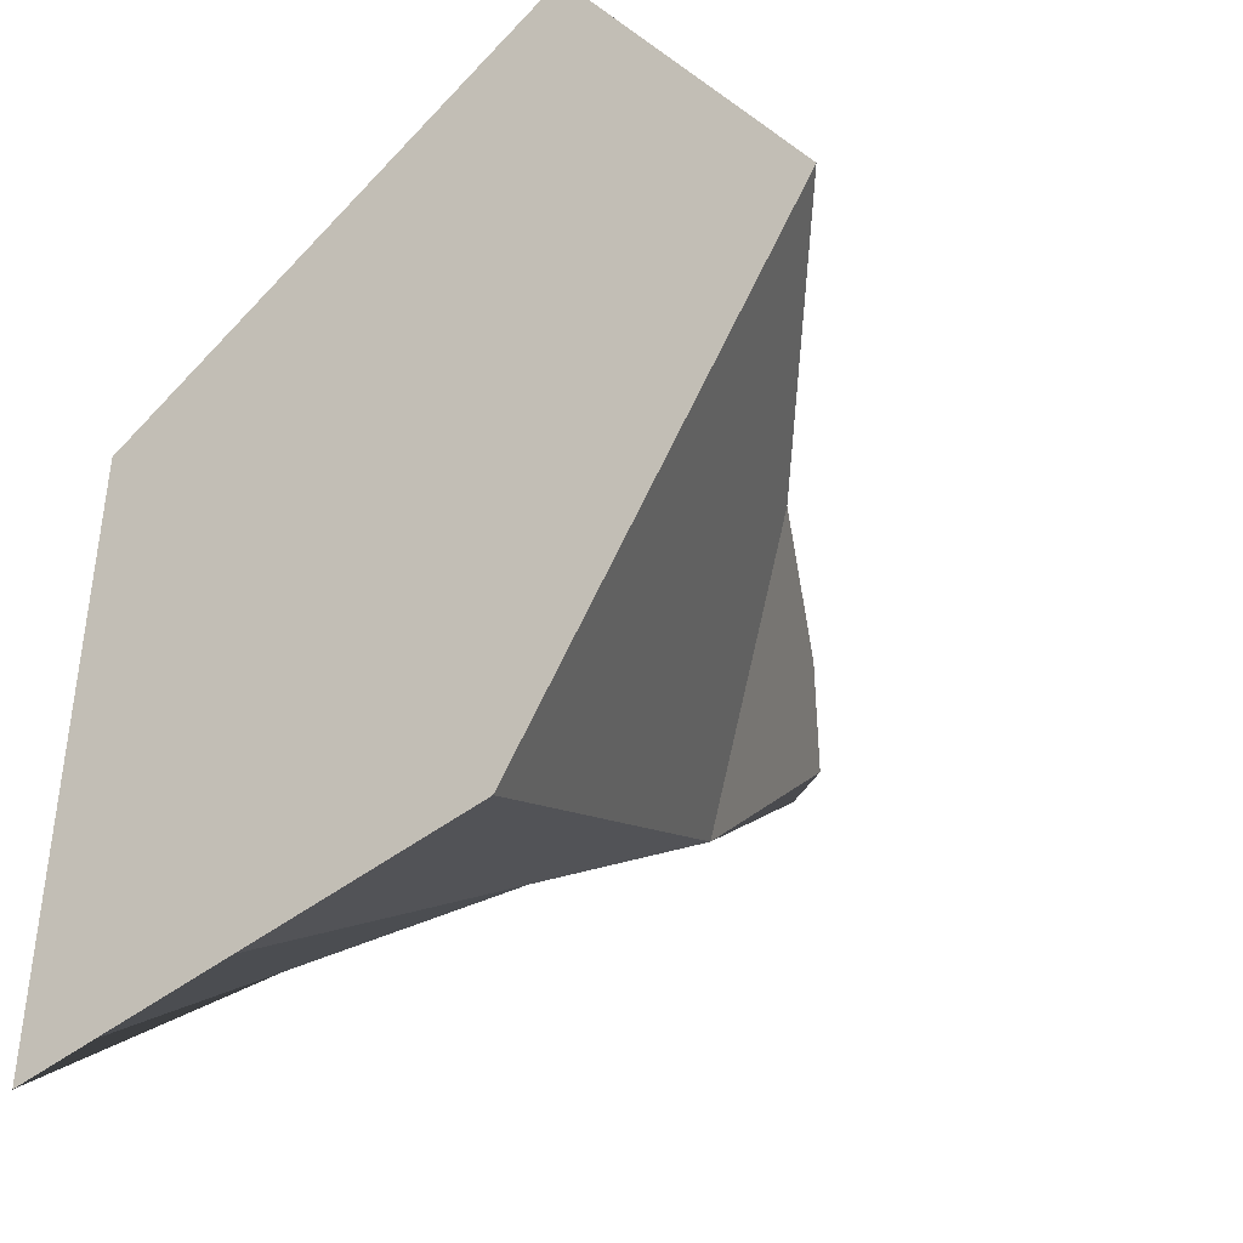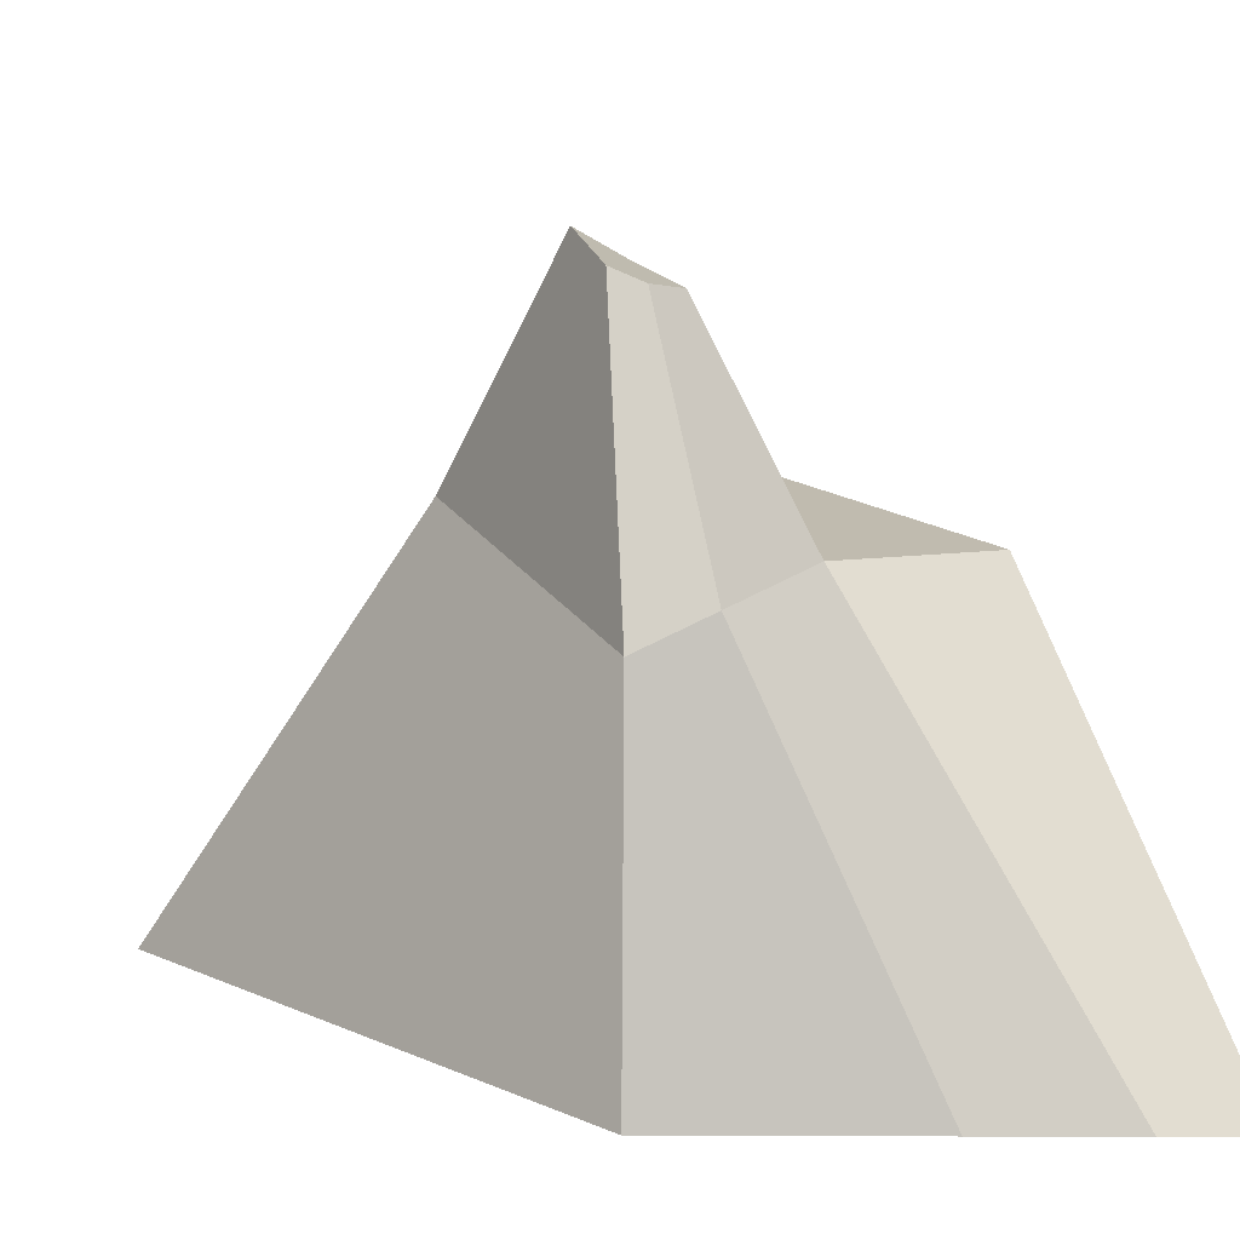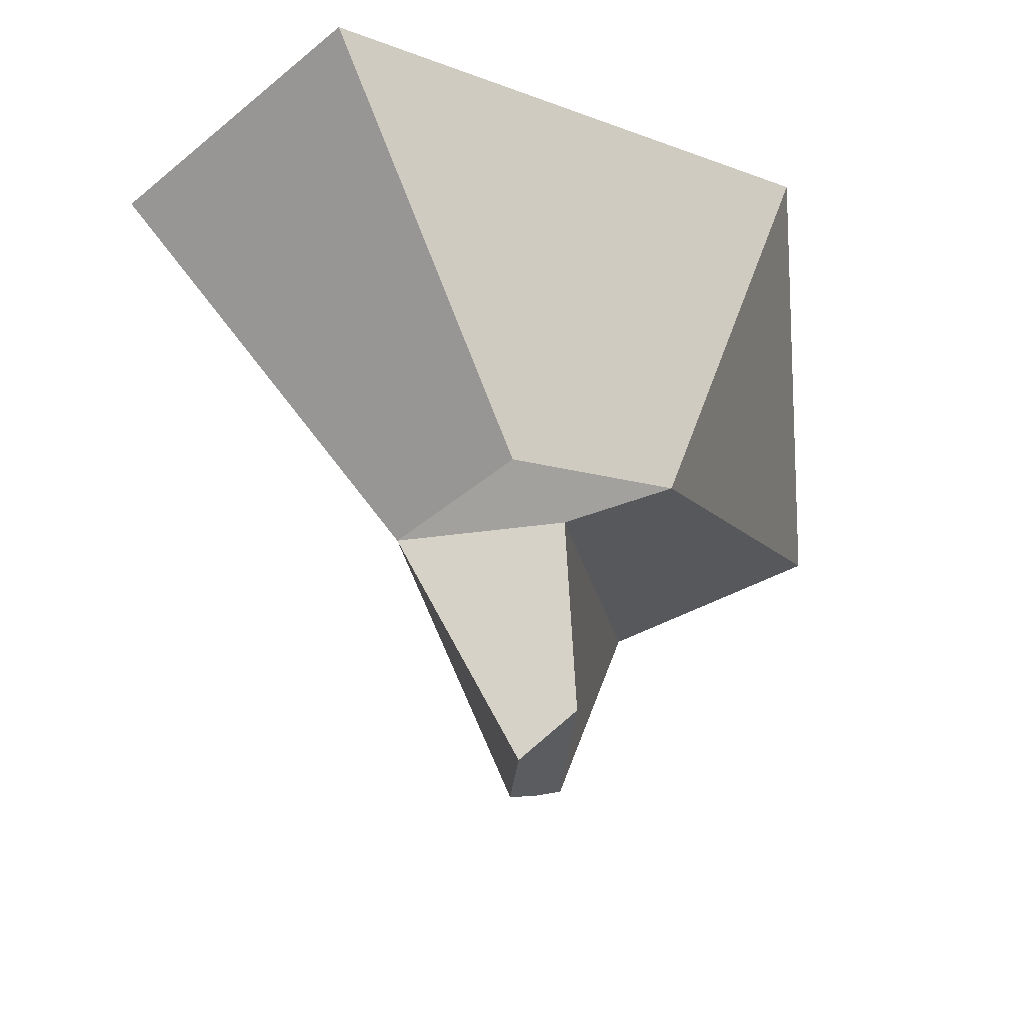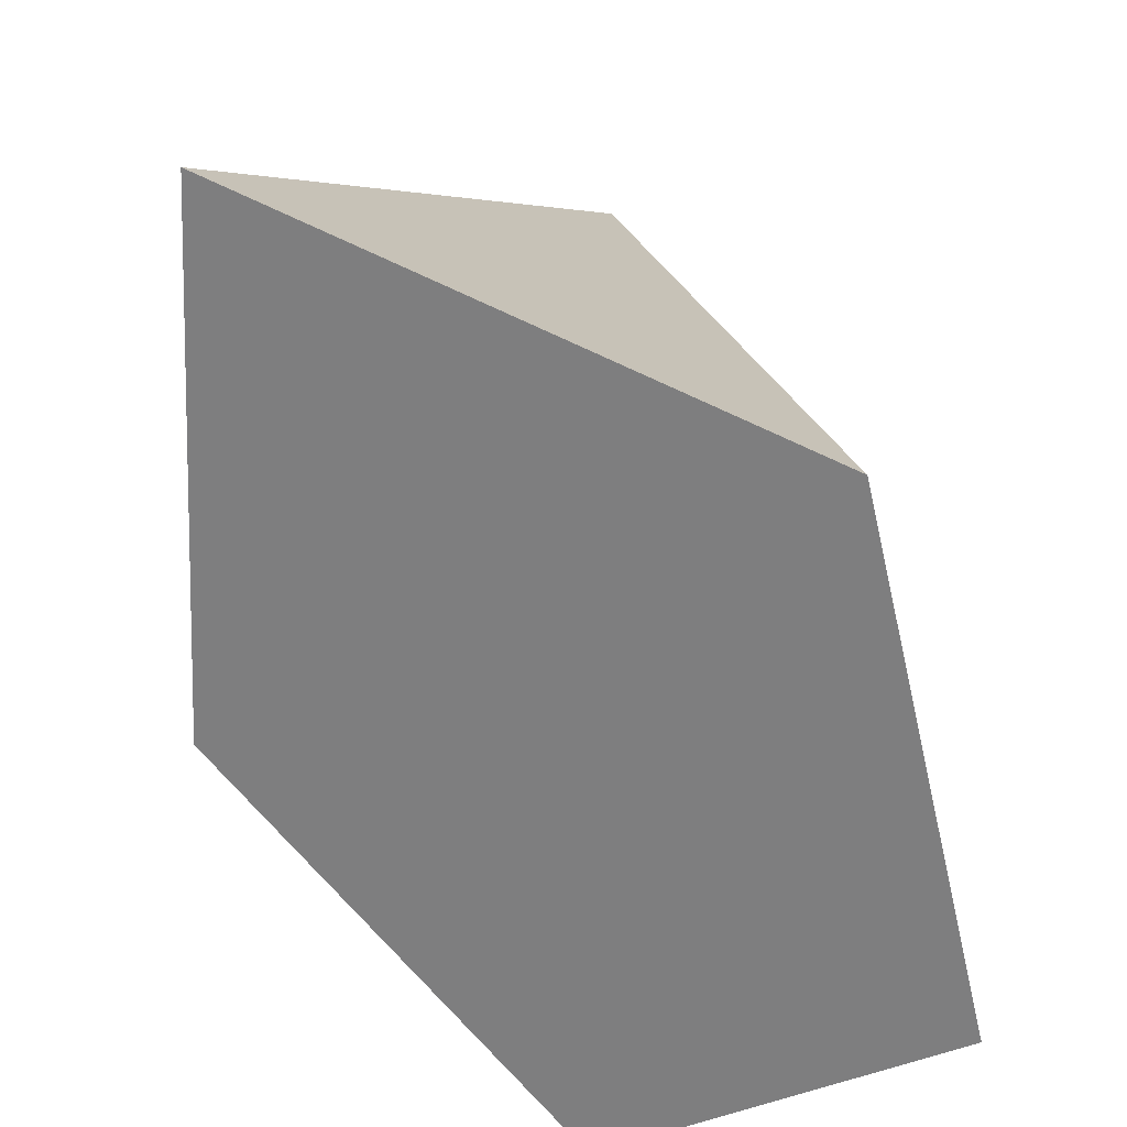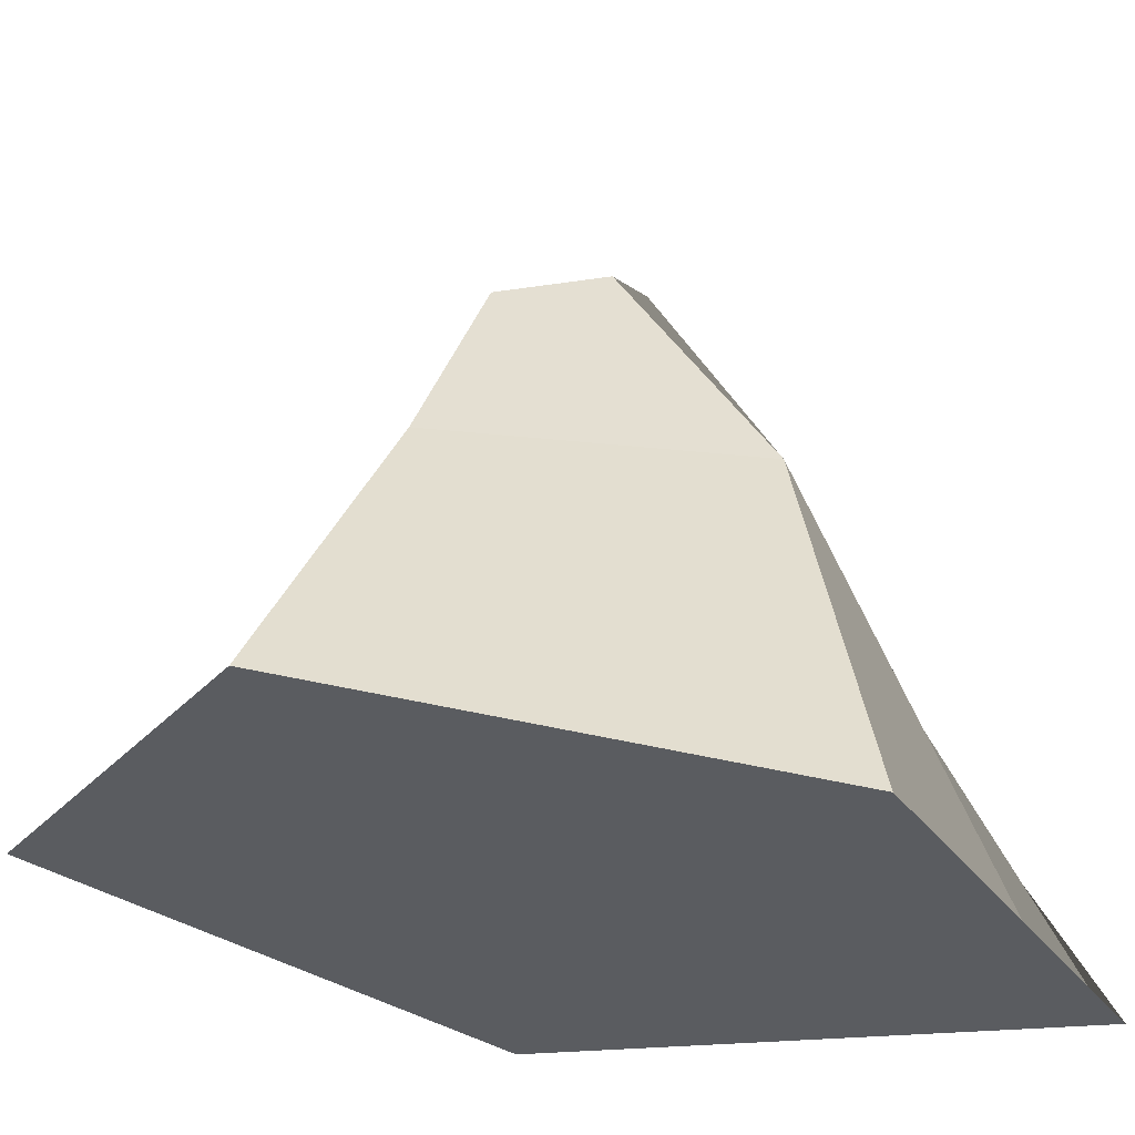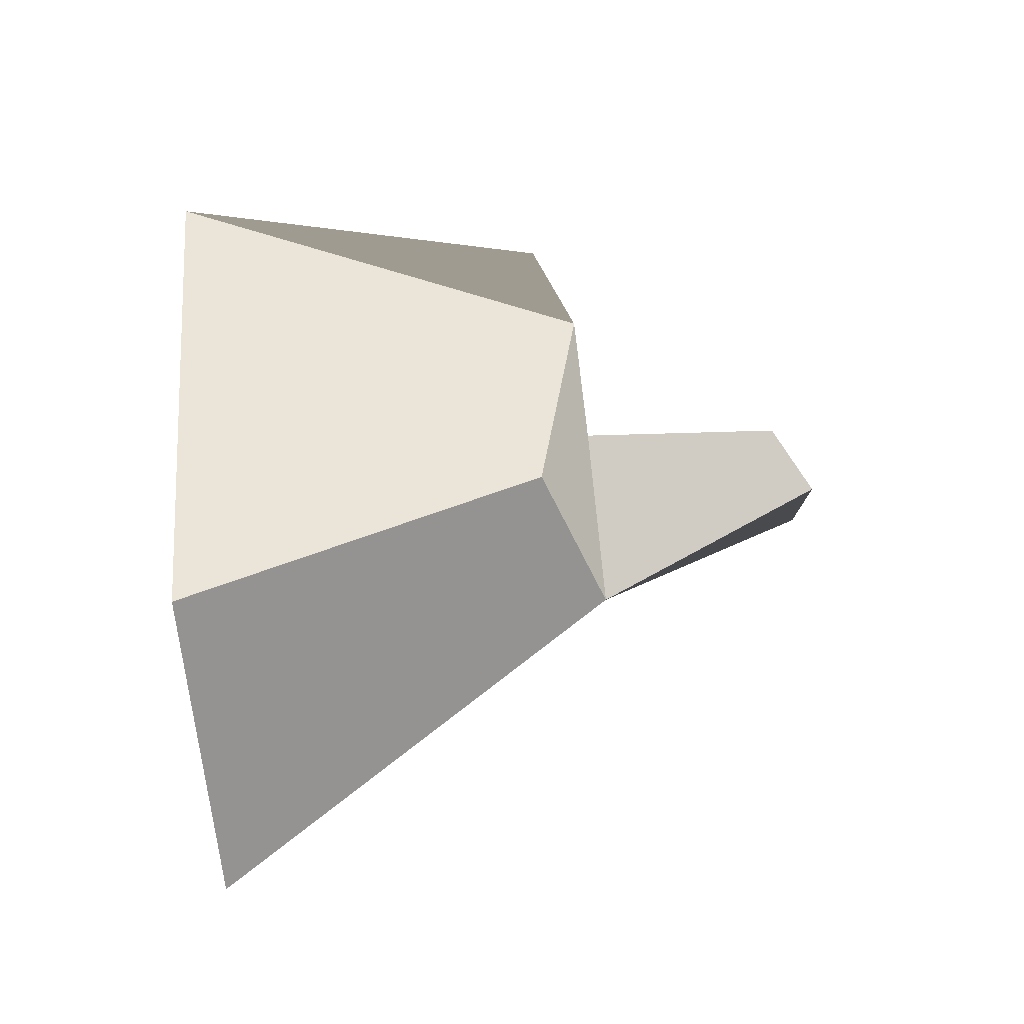
<metadata>
{"format":"obj","ext":"obj","renderer":"f3d","projection":"perspective","resolution":1024,"background":"white","views":[{"elev":-24.2,"azim":33.1,"up":"+Z"},{"elev":18.3,"azim":162.1,"up":"+Y"},{"elev":62.1,"azim":175.3,"up":"+Z"},{"elev":-59.4,"azim":-111.0,"up":"+Y"},{"elev":-34.0,"azim":102.3,"up":"+Y"},{"elev":78.3,"azim":84.7,"up":"+Z"}]}
</metadata>
<code>
o Montana1_Cube.038
v -1.972 1.684 4.157
v -5.343 -5.863 3.146
v -6.373 -5.863 -7.622
v -5.016 1.201 -0.6242
v 3.742 -5.863 9.273
v 1.018 0.7602 4.095
v 2.721 -5.863 -4.619
v 2.206 1.001 -3.156
v -1.189 1.876 -2.322
v 3.366 1.815 3.061
v 0.08489 1.779 3.25
v 1.509 6.081 -0.1235
v 0.4692 5.8 -0.7825
v 1.355 6.235 2.182
v 0.1783 5.503 2.649
v 1.034 5.889 -0.6755
v 0.5804 1.42 -2.757
v -2.01 -5.863 -6.181
v -4.7 -5.863 -7.07
v 8.341 -5.863 4.12
f 2 3 4 1
f 3 19 9 4
f 7 20 10 8
f 5 2 1 6
f 3 2 5 20 7 18 19
f 8 12 16 17
f 10 6 1 11
f 12 14 15 13 16
f 9 13 15 11
f 11 15 14 10
f 10 14 12 8
f 16 13 9 17
f 18 7 8 17
f 19 18 17 9
f 20 5 6 10
f 1 4 9 11

</code>
